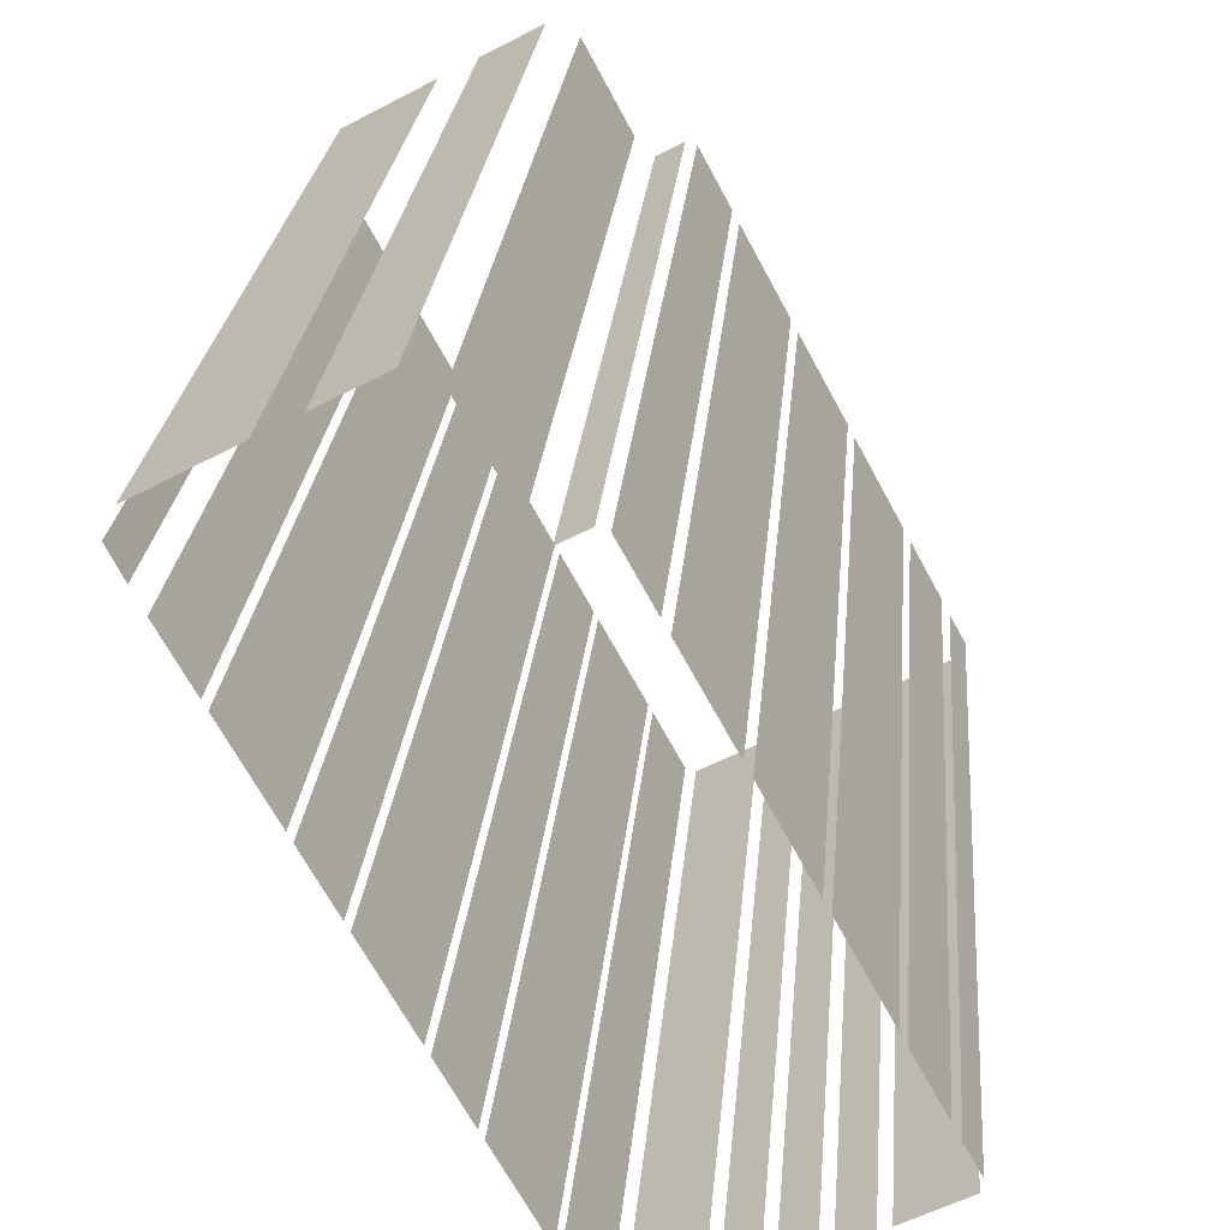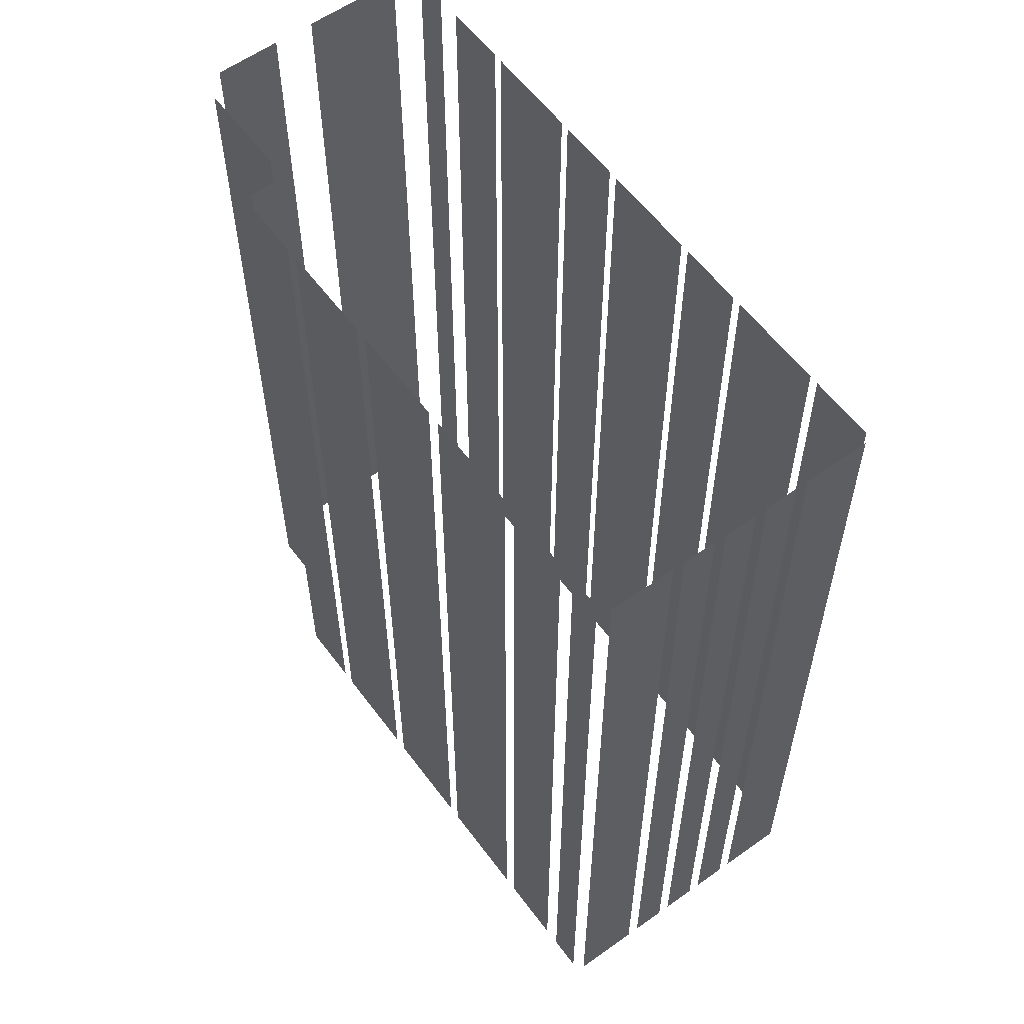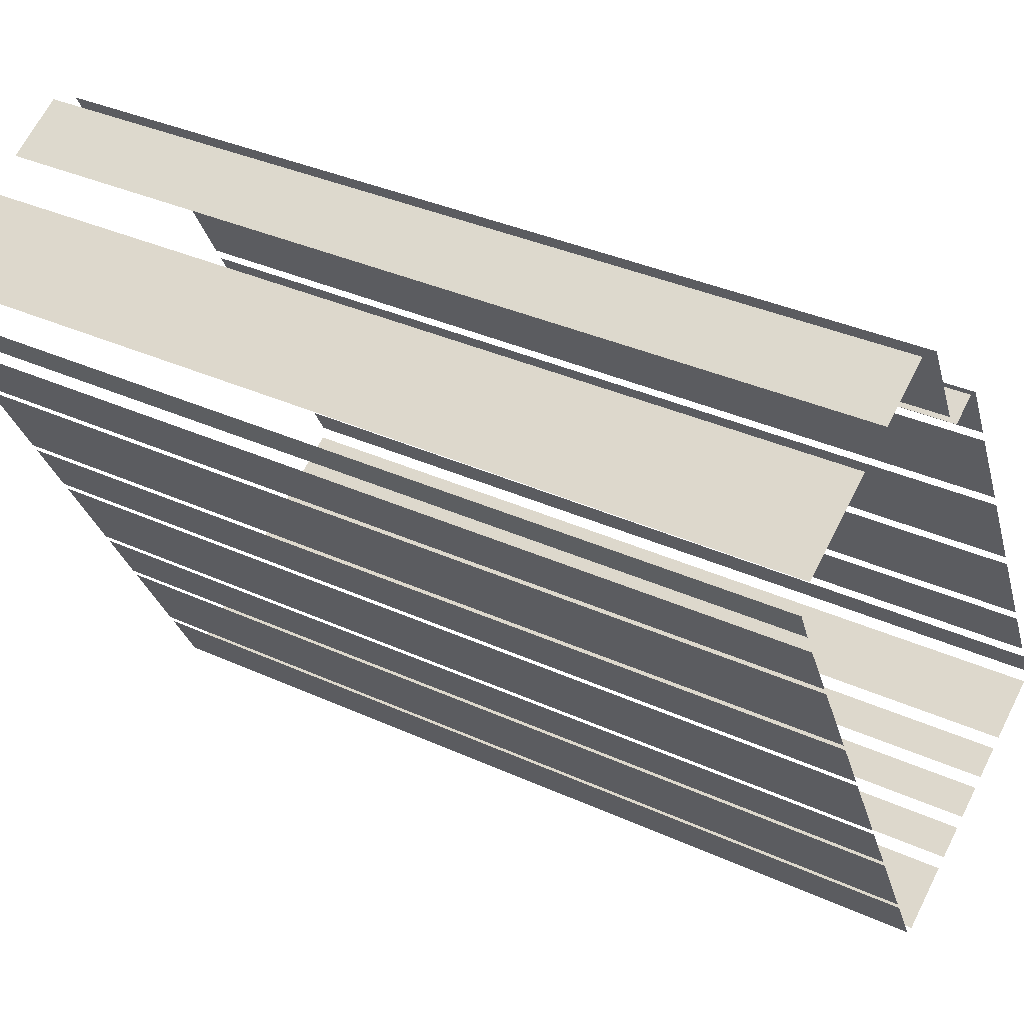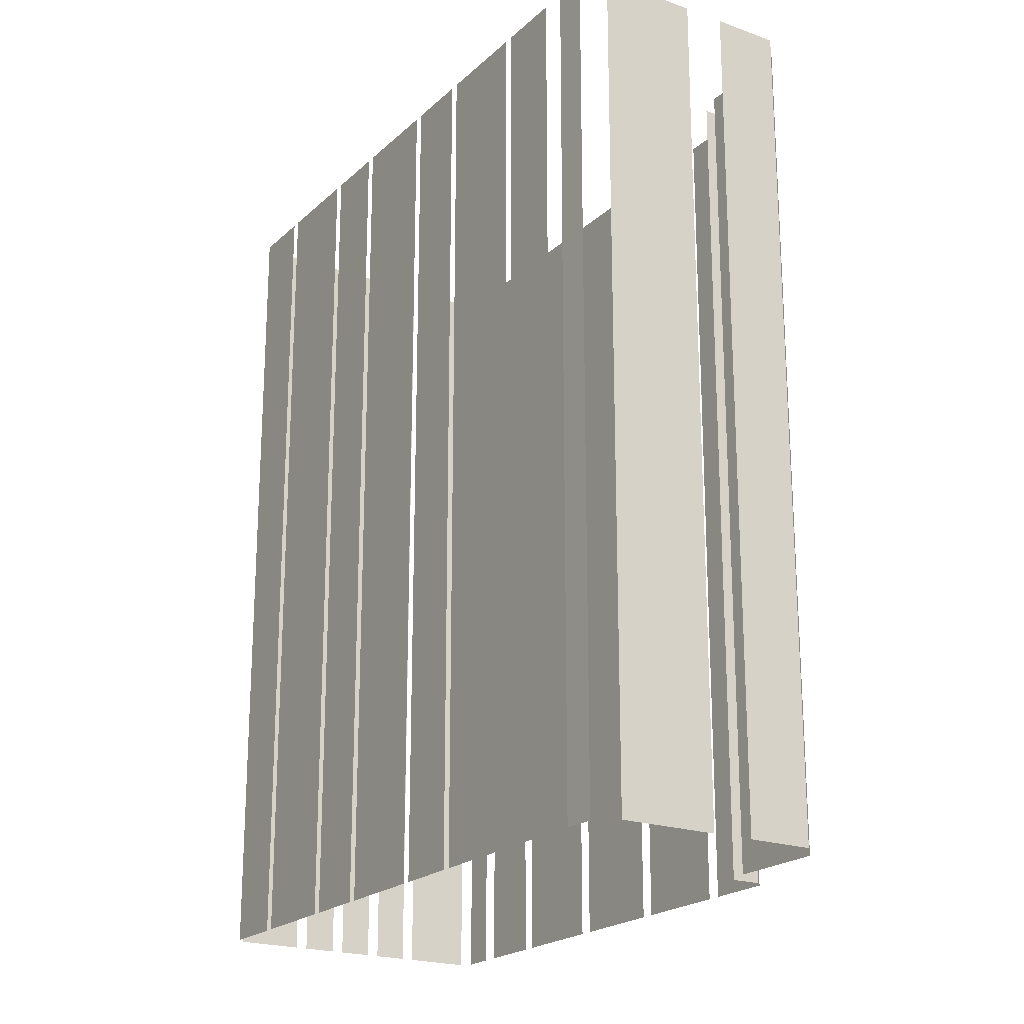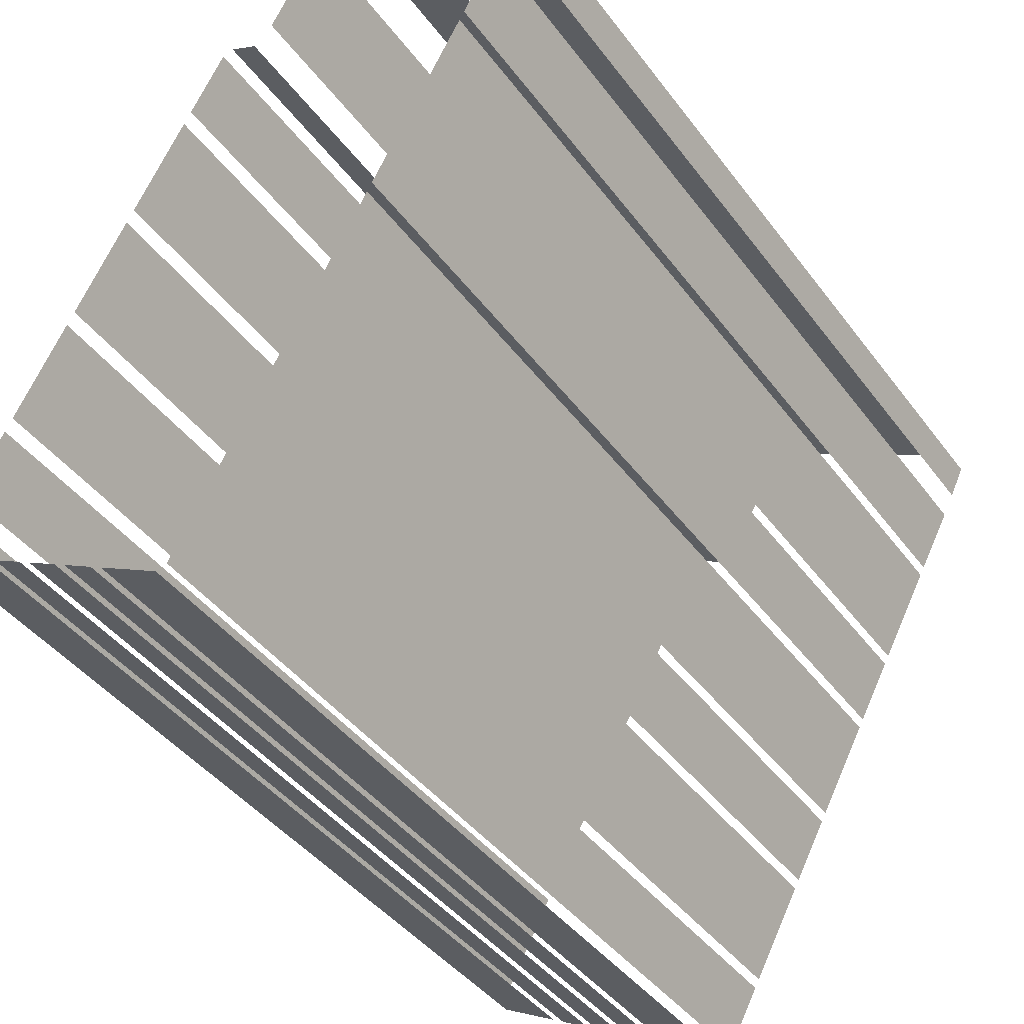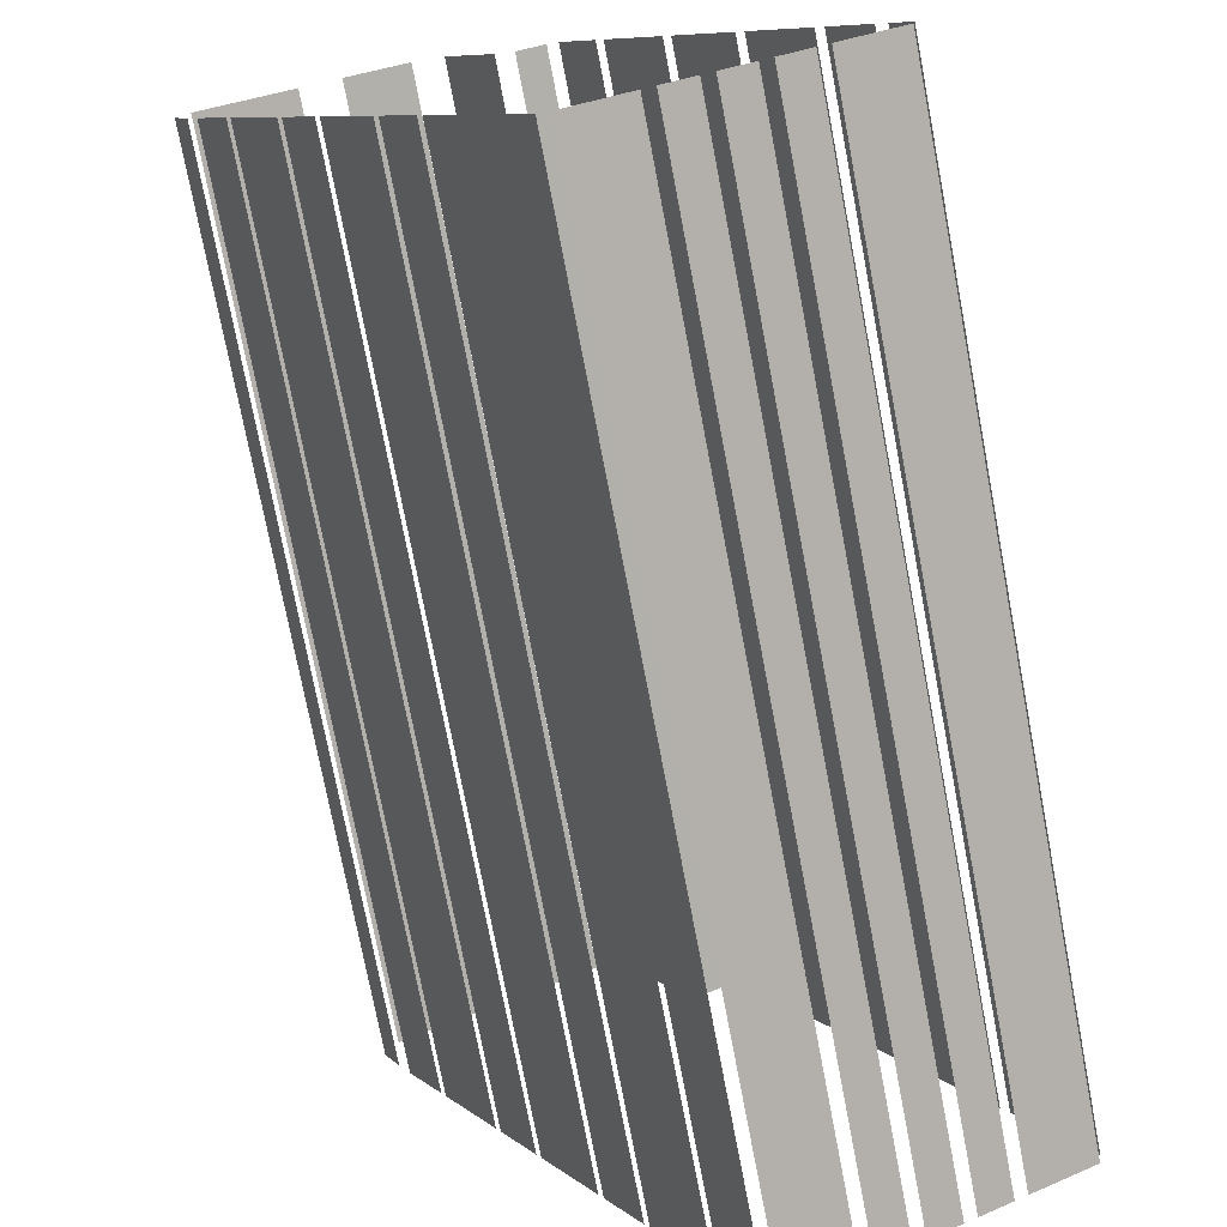
<metadata>
{"format":"obj","ext":"obj","renderer":"f3d","projection":"perspective","resolution":1024,"background":"white","views":[{"elev":25.0,"azim":-175.0,"up":"+Y"},{"elev":58.5,"azim":-64.8,"up":"+Z"},{"elev":35.4,"azim":121.1,"up":"+Y"},{"elev":-21.0,"azim":119.0,"up":"+Z"},{"elev":-42.1,"azim":33.4,"up":"+Y"},{"elev":-75.4,"azim":-169.2,"up":"+Y"}]}
</metadata>
<code>
o geometryt000010000010000110010110000110000110100000010110st87
v 1060 -67.76 189.5
v 1062 -69.18 189.5
v 1062 -69.18 228
v 1060 -67.76 228
v 1063 -69.45 189.5
v 1064 -70.16 189.5
v 1064 -70.16 228
v 1063 -69.45 228
v 1065 -70.42 189.5
v 1066 -71.14 189.5
v 1066 -71.14 228
v 1065 -70.42 228
v 1066 -71.4 189.5
v 1068 -72.11 189.5
v 1068 -72.11 228
v 1066 -71.4 228
v 1068 -72.38 189.5
v 1071 -73.81 189.5
v 1071 -73.81 228
v 1068 -72.38 228
v 1060 -65.89 228
v 1060 -65.89 189.5
v 1060 -67.21 189.5
v 1060 -67.21 228
v 1062 -62.57 228
v 1062 -62.57 189.5
v 1061 -65.21 189.5
v 1061 -65.21 228
v 1065 -58.08 189.5
v 1062 -62.03 189.5
v 1062 -62.03 228
v 1065 -58.08 228
v 1067 -53.58 189.5
v 1065 -57.53 189.5
v 1065 -57.53 228
v 1067 -53.58 228
v 1069 -49.28 228
v 1069 -49.09 189.5
v 1067 -53.03 189.5
v 1069 -49.09 228
v 1067 -53.03 228
v 1071 -45.91 189.5
v 1070 -48.54 189.5
v 1070 -48.54 228
v 1071 -45.91 228
v 1073 -71.51 228
v 1071 -73.67 189.5
v 1073 -71.03 189.5
v 1071 -73.67 228
v 1073 -71.03 228
v 1073 -70.67 228
v 1073 -70.67 189.5
v 1075 -66.72 189.5
v 1075 -66.72 228
v 1075 -66.35 189.5
v 1077 -63.72 189.5
v 1077 -63.72 228
v 1075 -66.35 228
v 1077 -63.35 228
v 1077 -63.35 189.5
v 1079 -59.4 189.5
v 1079 -59.4 228
v 1079 -59.04 189.5
v 1081 -56.4 189.5
v 1081 -56.4 228
v 1079 -59.04 228
v 1081 -56.04 228
v 1081 -56.04 189.5
v 1083 -52.09 189.5
v 1083 -52.09 228
v 1083 -51.72 189.5
v 1085 -49.09 189.5
v 1085 -49.09 228
v 1083 -51.72 228
v 1073 -46.41 228
v 1073 -46.41 189.5
v 1072 -45.77 189.5
v 1072 -45.77 228
v 1076 -41.67 189.5
v 1074 -45.62 189.5
v 1074 -45.62 228
v 1076 -41.67 228
v 1080 -42.58 189.5
v 1077 -41.17 189.5
v 1077 -41.17 228
v 1080 -42.58 228
v 1085 -45.61 189.5
v 1081 -43.47 189.5
v 1081 -43.47 228
v 1085 -45.61 228
v 1085 -48.09 189.5
v 1086 -46.75 189.5
v 1086 -46.75 228
v 1085 -48.09 228
f 1 2 3
f 4 1 3
f 5 6 7
f 8 5 7
f 9 10 11
f 12 9 11
f 13 14 15
f 16 13 15
f 17 18 19
f 20 17 19
f 21 22 23
f 21 23 24
f 25 26 27
f 25 27 28
f 29 30 31
f 32 29 31
f 33 34 35
f 36 33 35
f 37 38 39
f 40 38 37
f 37 39 41
f 42 43 44
f 45 42 44
f 49 47 46
f 46 48 50
f 51 52 53
f 51 53 54
f 59 60 61
f 59 61 62
f 67 68 69
f 67 69 70
f 71 72 73
f 74 71 73
f 75 76 77
f 75 77 78
f 79 80 81
f 82 79 81
f 83 84 85
f 86 83 85
f 87 88 89
f 90 87 89
f 91 92 93
f 94 91 93
f 46 47 48
f 55 56 57
f 58 55 57
f 63 64 65
f 66 63 65

</code>
